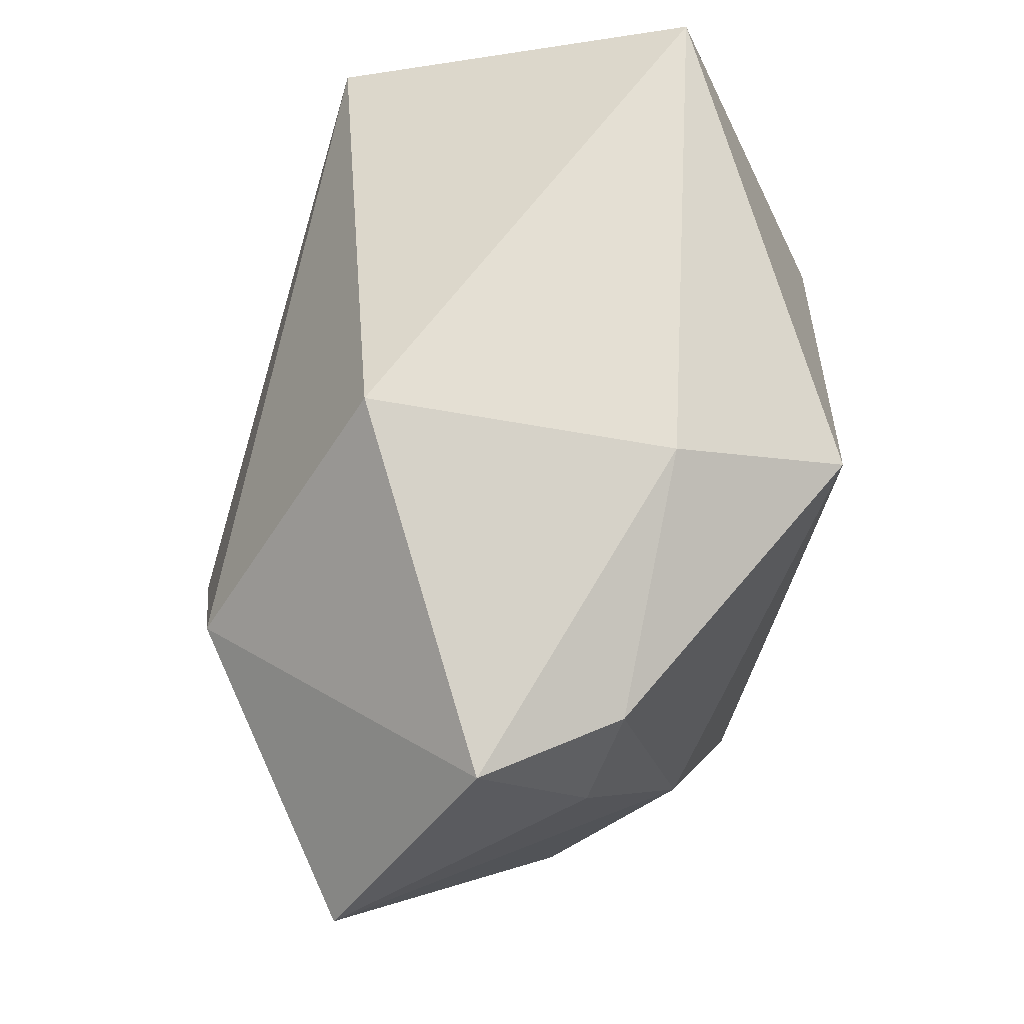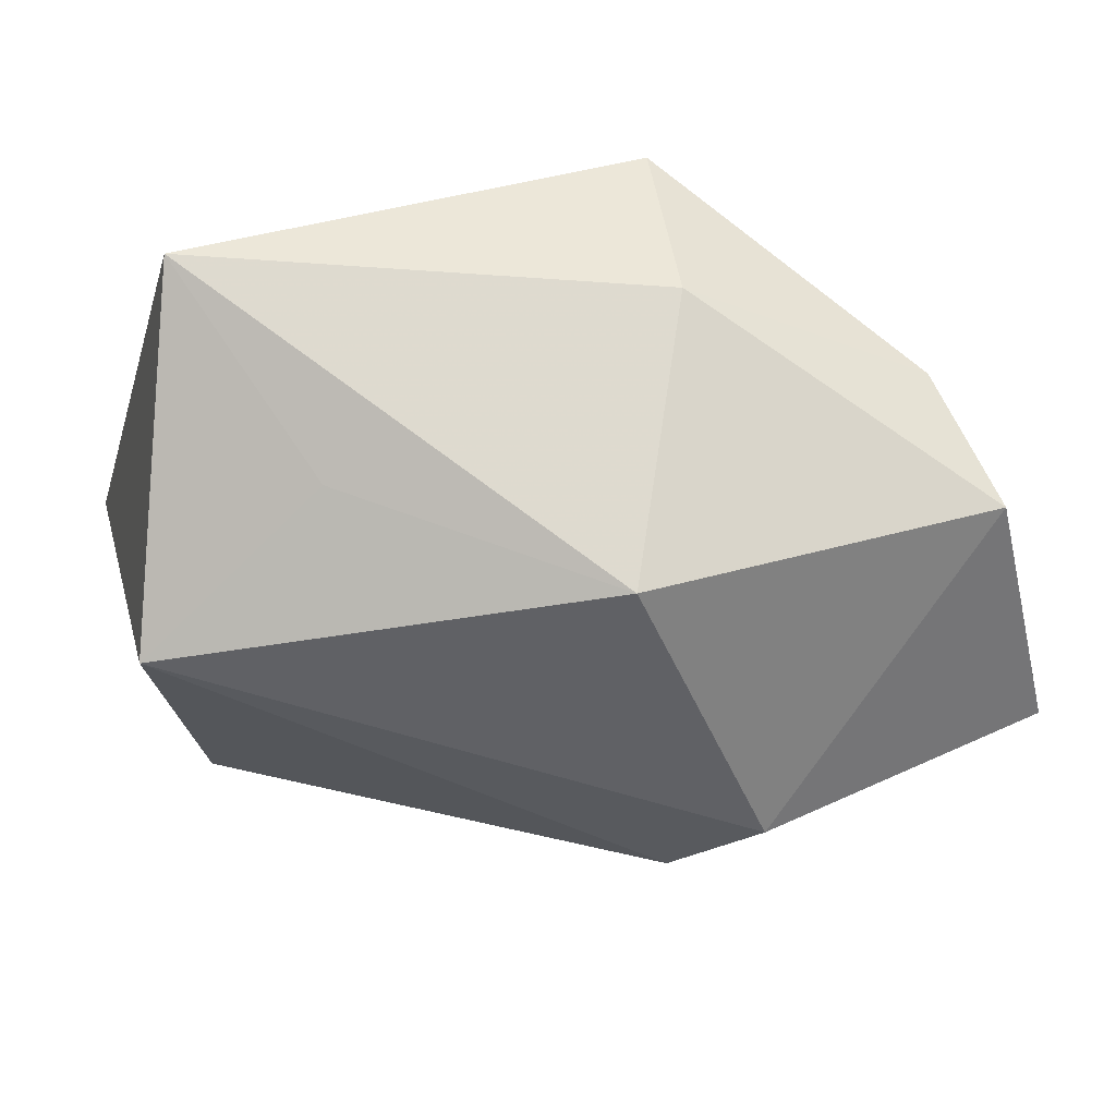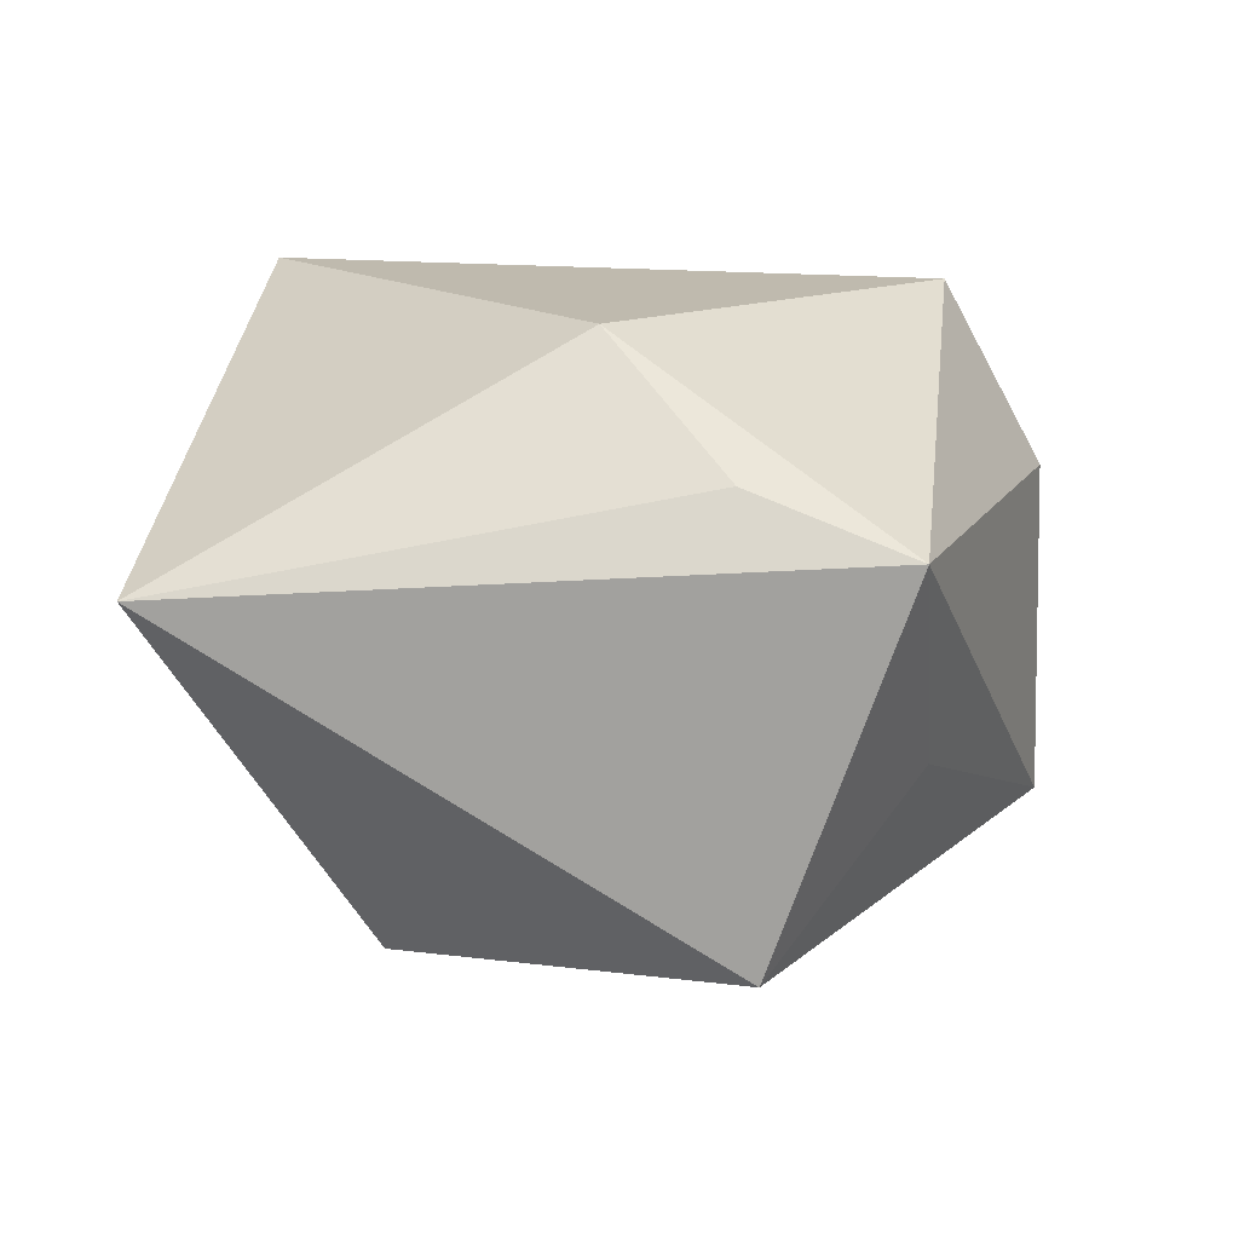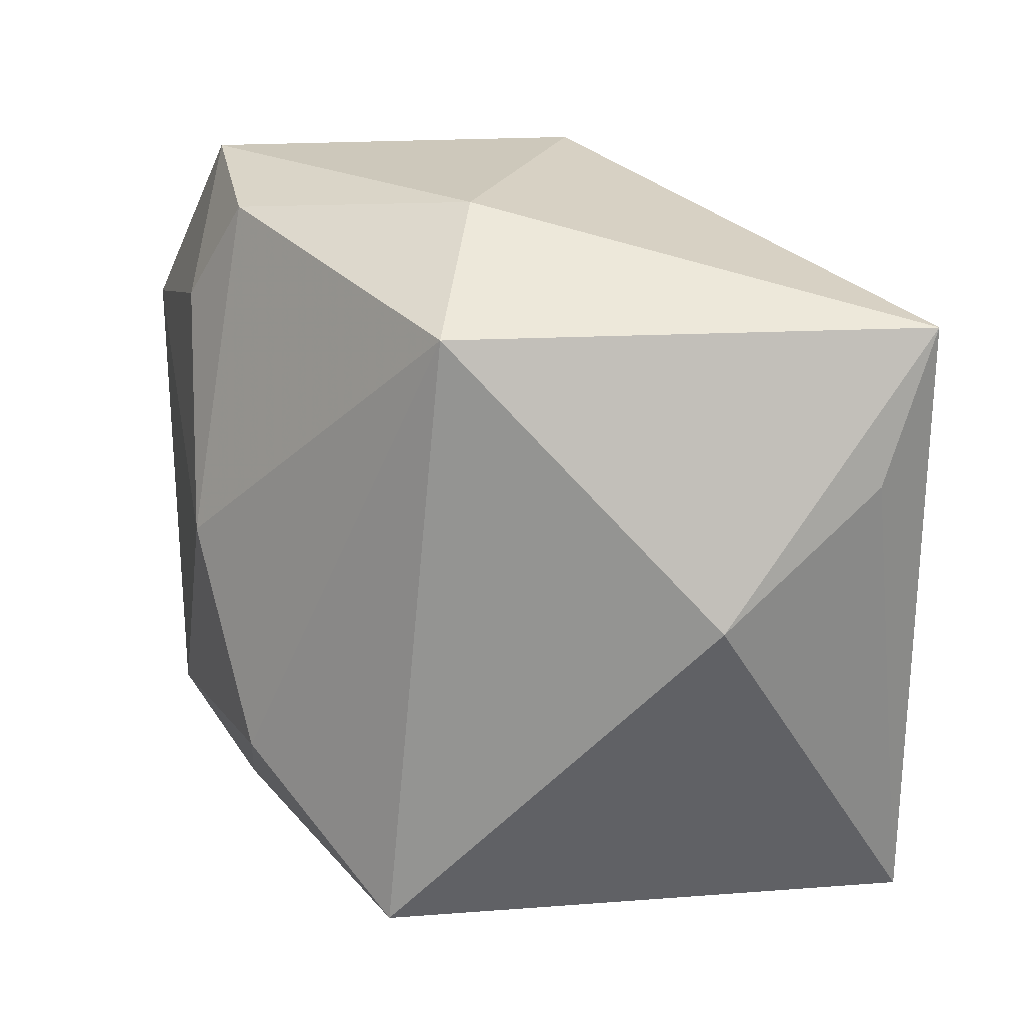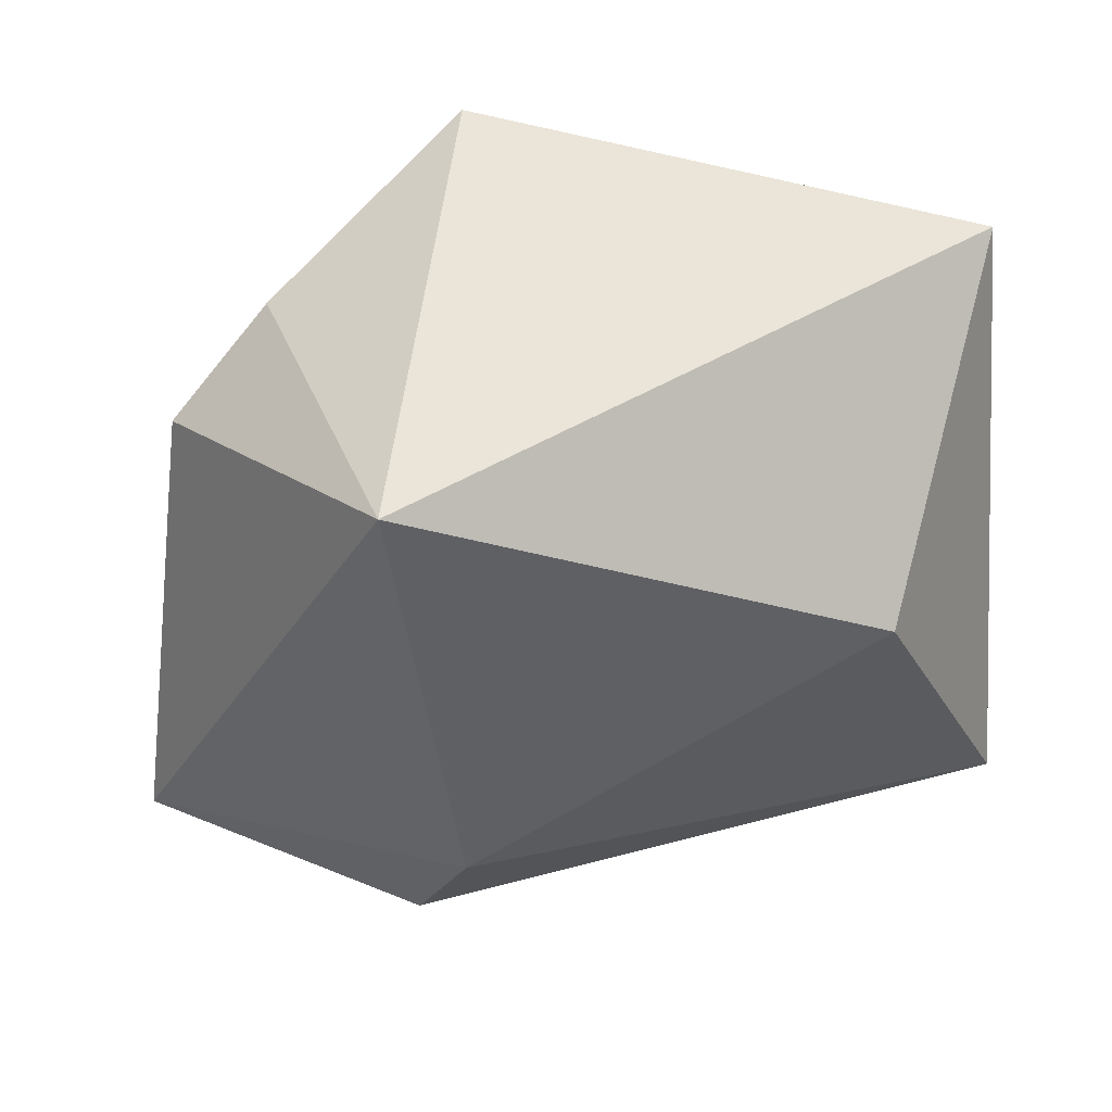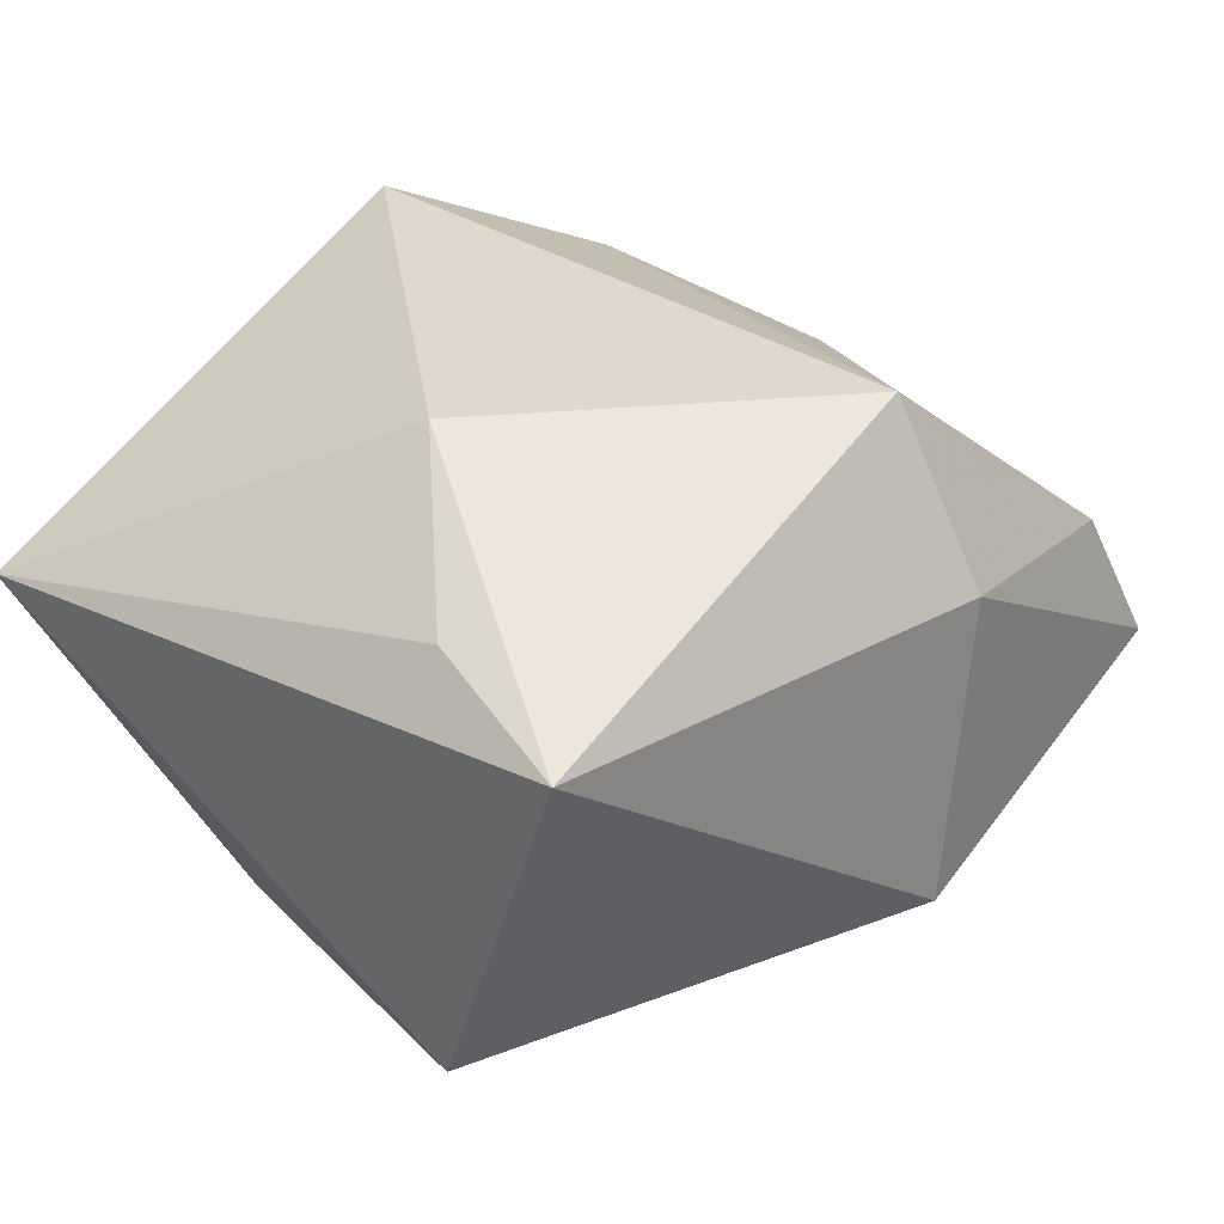
<metadata>
{"format":"obj","ext":"obj","renderer":"f3d","projection":"perspective","resolution":1024,"background":"white","views":[{"elev":79.0,"azim":-90.0,"up":"+Y"},{"elev":-15.5,"azim":164.8,"up":"+Z"},{"elev":15.7,"azim":96.5,"up":"+Z"},{"elev":20.9,"azim":10.2,"up":"+Y"},{"elev":-32.5,"azim":4.2,"up":"+Z"},{"elev":32.2,"azim":127.4,"up":"+Z"}]}
</metadata>
<code>
v 0.02804 -0.01628 -0.02116
v 0.03827 -0.03378 0.009931
v -0.01511 -0.03764 -0.0212
v 0.02501 0.02656 -0.004941
v -0.01202 0.005081 -0.03257
v 0.02183 0.0003933 0.02862
v -0.04541 0.01627 -0.01861
v -0.009735 -0.0321 0.02862
v 6.752e-05 0.03584 -0.01509
v 0.03916 0.02612 0.01478
v -0.0282 0.03275 0.007913
v -0.03444 0.02297 0.004879
v -0.004438 0.03535 0.01266
v -0.02526 -0.01847 0.02092
v 0.03855 0.01442 -0.01857
v 0.0349 0.01199 0.01913
v -0.03201 0.001484 0.0143
v -0.03775 -0.02033 0.002298
v -0.03367 0.03584 -0.005002
v -0.00404 0.02668 0.02862
v -0.0178 0.01623 -0.03116
v -0.02825 -0.0267 0.01074
f 5 3 7
f 8 3 2
f 20 8 6
f 8 2 6
f 6 2 16
f 20 6 10
f 10 6 16
f 10 2 15
f 16 2 10
f 14 8 20
f 20 17 14
f 1 5 15
f 3 5 1
f 15 2 1
f 1 2 3
f 21 5 7
f 7 19 21
f 21 19 9
f 21 9 15
f 15 5 21
f 9 19 13
f 20 10 13
f 13 10 9
f 7 17 12
f 12 19 7
f 15 9 4
f 4 10 15
f 9 10 4
f 7 3 18
f 18 17 7
f 18 14 17
f 20 13 11
f 11 13 19
f 19 12 11
f 11 17 20
f 11 12 17
f 8 14 22
f 14 18 22
f 22 3 8
f 22 18 3

</code>
